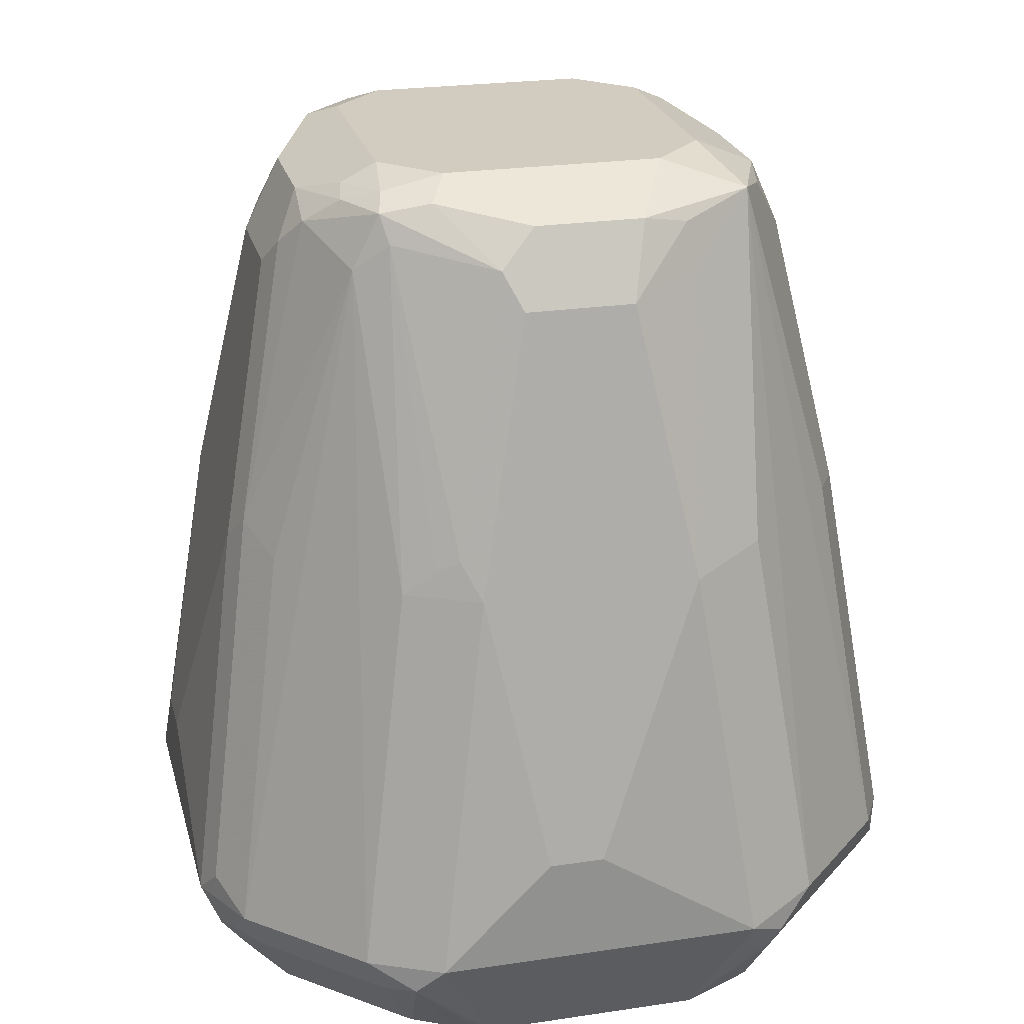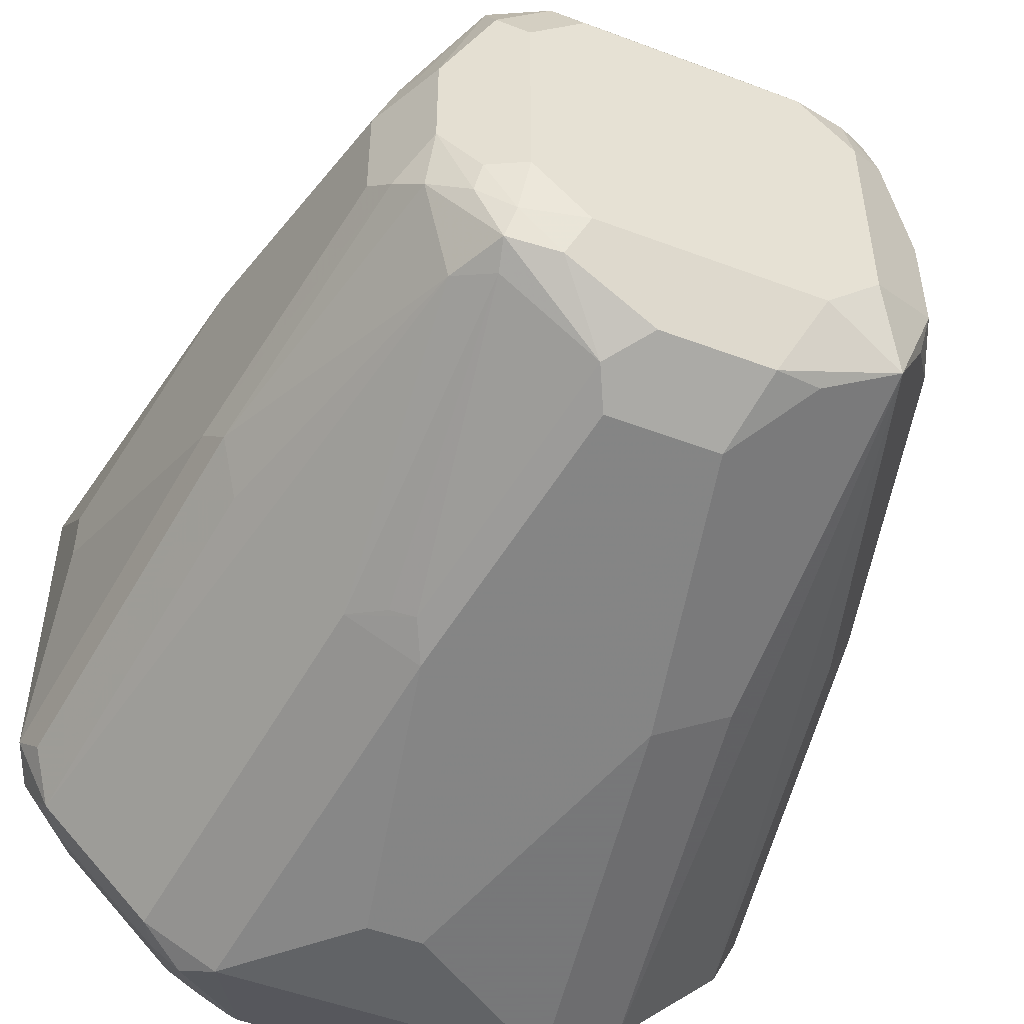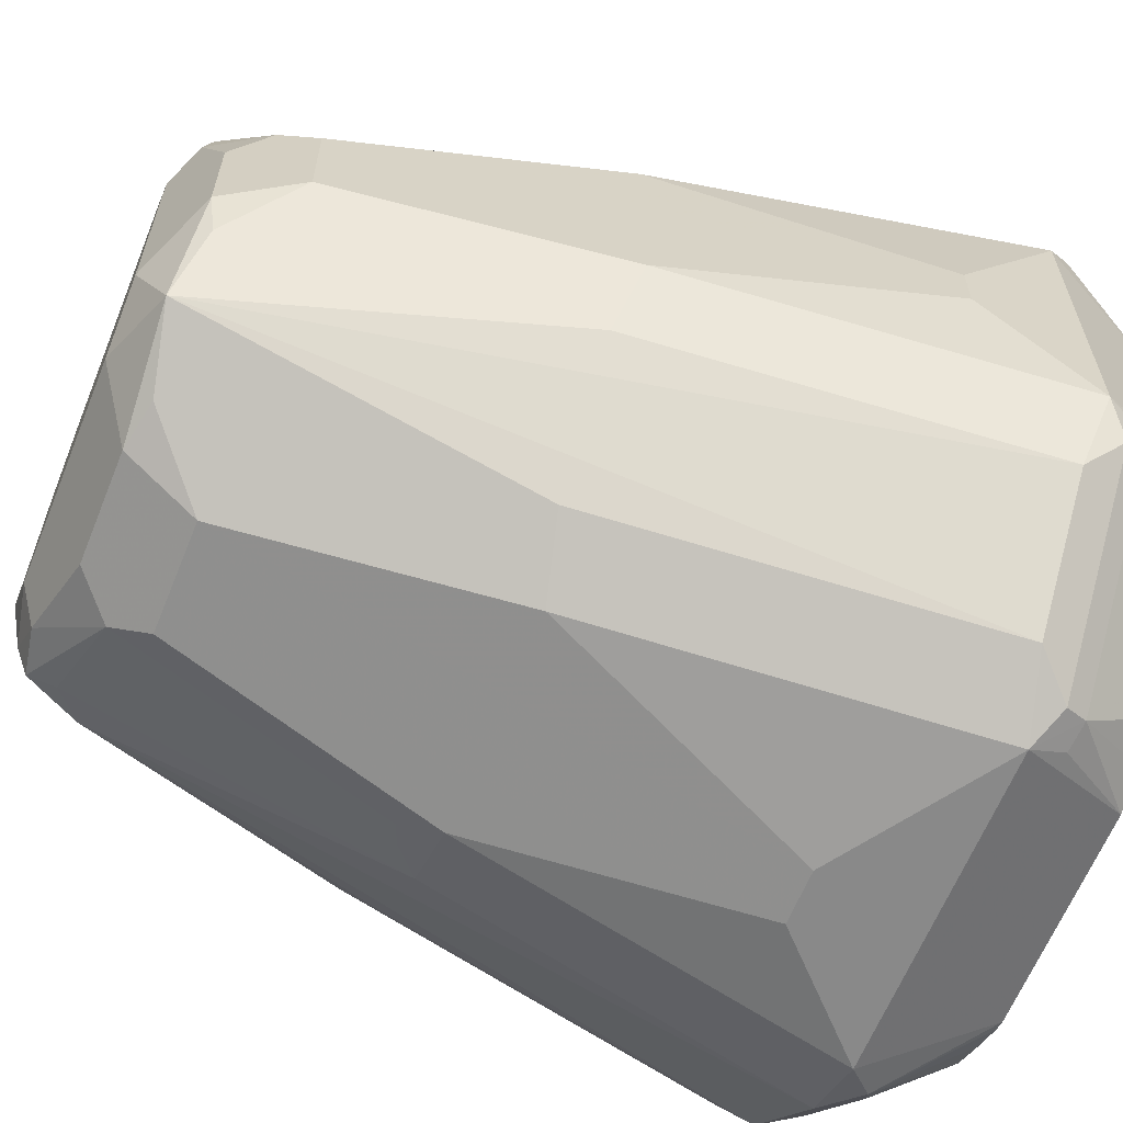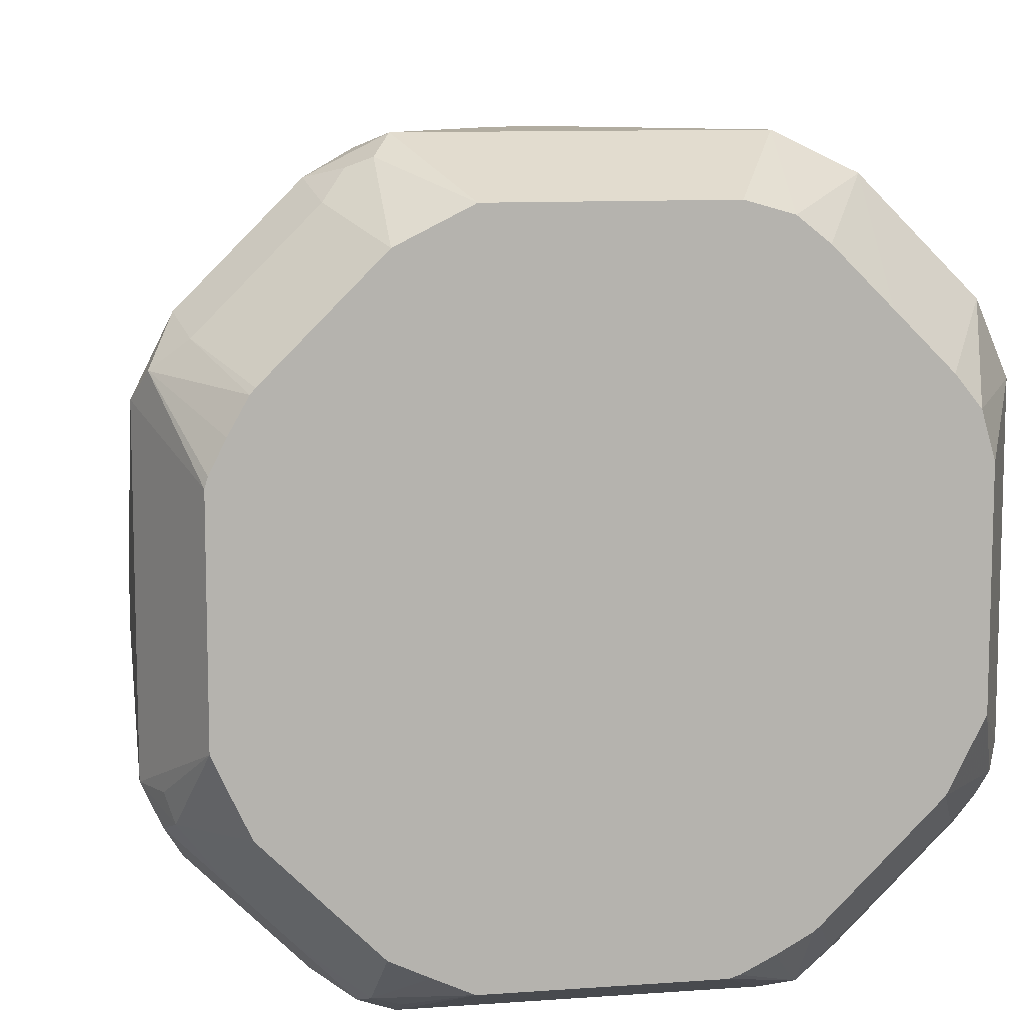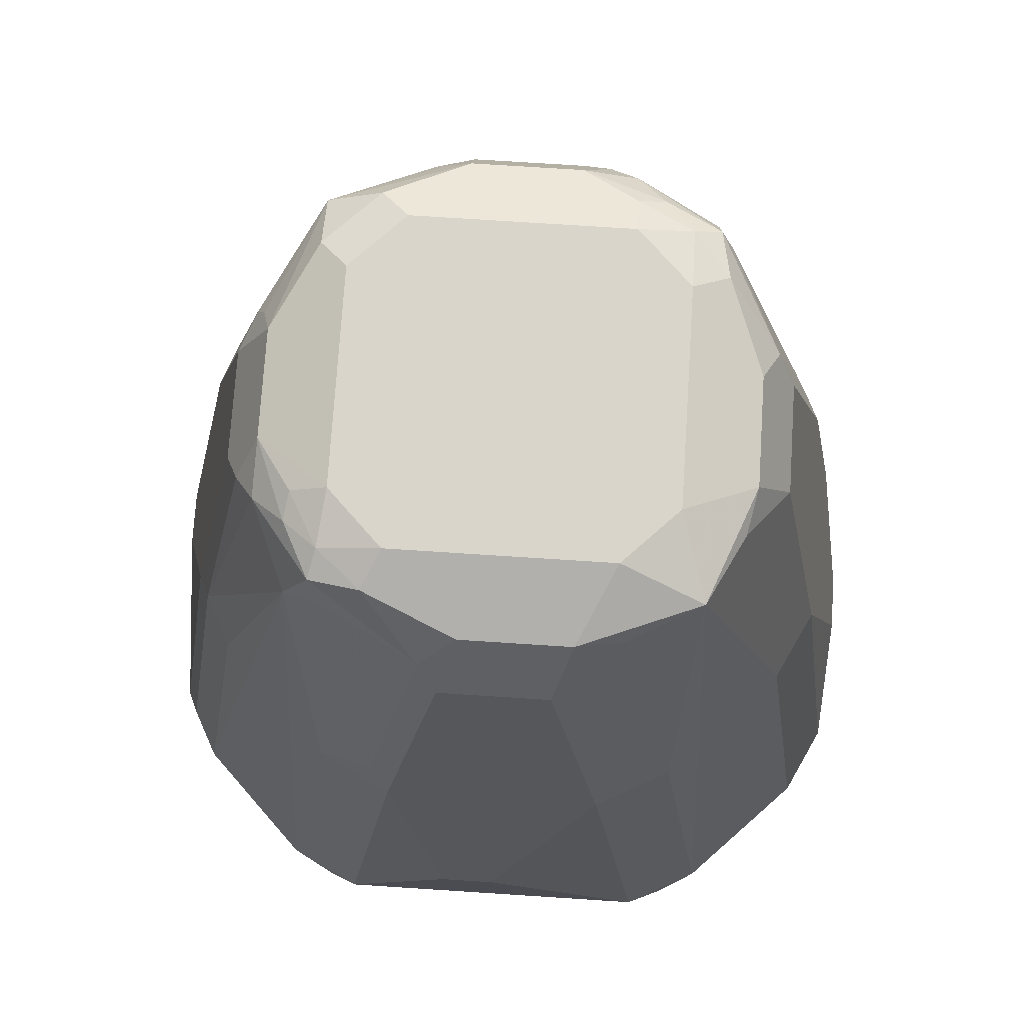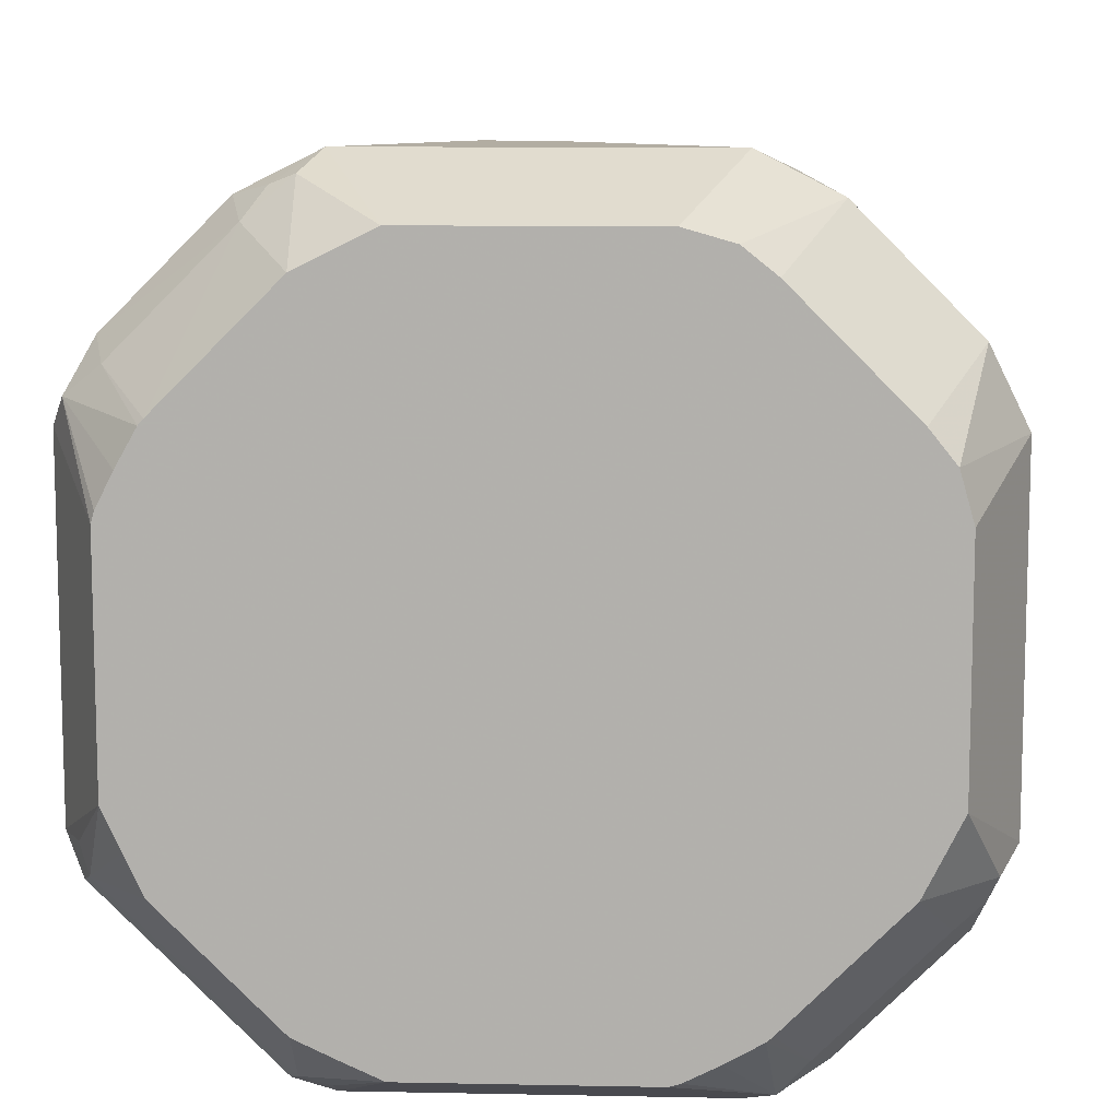
<metadata>
{"format":"obj","ext":"obj","renderer":"f3d","projection":"perspective","resolution":1024,"background":"white","views":[{"elev":24.1,"azim":-13.9,"up":"+Z"},{"elev":-50.8,"azim":-22.4,"up":"+Y"},{"elev":-63.1,"azim":68.0,"up":"+Y"},{"elev":10.1,"azim":169.5,"up":"+Y"},{"elev":74.5,"azim":3.7,"up":"+Z"},{"elev":10.6,"azim":-177.1,"up":"+Y"}]}
</metadata>
<code>
v -0.1423 0.06098 0.6505
v -0.1355 0.07452 0.6573
v -0.1287 0.08808 0.6437
v -0.1183 0.05736 0.6075
v -0.1231 0.04064 0.6075
v -0.1423 -0.06098 0.6505
v -0.1423 0.02031 0.6911
v -0.122 0.04064 0.7928
v -0.1152 0.05418 0.7995
v -0.08808 0.1287 0.6437
v -0.08898 0.08898 0.6075
v -0.1093 0.06864 0.6075
v -0.07452 0.07452 0.9012
v -0.1231 -0.04064 0.6075
v -0.1423 0 0.6911
v -0.1355 -0.06775 0.637
v -0.1321 -0.07622 0.6403
v -0.1287 -0.08808 0.6505
v -0.1372 -0.07115 0.6607
v -0.122 -0.04064 0.7928
v -0.1016 0.02031 0.8944
v -0.09485 0.03387 0.9012
v -0.07115 0.07115 0.9198
v -0.07452 0.1355 0.6573
v -0.06098 0.1423 0.6505
v -0.05736 0.1183 0.6075
v -0.06864 0.1093 0.6075
v -0.05418 0.1152 0.7995
v -0.1101 -0.06672 0.6075
v -0.1016 -0.02031 0.8944
v -0.122 -0.08385 0.6353
v -0.08808 -0.1287 0.6505
v -0.07622 -0.07115 0.9046
v -0.1084 -0.06775 0.7928
v -0.1169 -0.05081 0.8029
v -0.09655 -0.03048 0.9046
v -0.08808 0.02031 0.9215
v -0.09145 0.03048 0.9096
v -0.08638 0.04064 0.9122
v -0.02031 0.08808 0.9215
v -0.04064 0.08638 0.9122
v -0.03387 0.09485 0.9012
v -0.07115 0.05081 0.93
v -0.05081 0.07115 0.93
v 0 0.1423 0.6911
v 0.06098 0.1423 0.6505
v -0.04064 0.1231 0.6075
v -0.04064 0.122 0.7928
v -0.06942 -0.1074 0.6075
v -0.08129 -0.1245 0.6353
v -0.07115 -0.1372 0.6403
v -0.06098 -0.1423 0.6505
v -0.05418 -0.1152 0.7928
v -0.06775 -0.1084 0.7928
v -0.06351 -0.07622 0.9147
v -0.06605 -0.07115 0.9249
v -0.08892 -0.04064 0.9147
v -0.08808 -0.02031 0.9215
v -0.06098 0.04064 0.9351
v -0.03048 0.09145 0.9096
v -0.04064 0.06098 0.9351
v 0.02031 0.08808 0.9215
v 0.03048 0.09655 0.9046
v -0.02031 0.1016 0.8944
v 0.02031 0.1423 0.6911
v 0.07622 0.1321 0.6403
v 0.06775 0.1355 0.637
v 0.04064 0.1231 0.6075
v 0.04064 0.122 0.7928
v 0.07115 0.1372 0.6607
v 0.08808 0.1287 0.6505
v -0.06736 -0.1092 0.6075
v -0.05482 -0.1162 0.6075
v -0.04332 -0.122 0.6075
v -0.0395 -0.1231 0.6075
v 0.06098 -0.1423 0.6505
v -0.02031 -0.1423 0.6911
v -0.04064 -0.122 0.7928
v -0.04741 -0.1152 0.8063
v -0.05588 -0.1118 0.8029
v -0.02708 -0.09485 0.908
v -0.07622 -0.05081 0.9249
v -0.04741 -0.07452 0.9283
v -0.06351 -0.06098 0.93
v -0.07452 -0.04064 0.9283
v -0.06098 -0.04064 0.9351
v 0.04064 0.06098 0.9351
v 0.05081 0.07622 0.9249
v 0.04064 0.08892 0.9147
v 0.04064 0.07452 0.9283
v 0.02031 0.1016 0.8944
v 0.05081 0.1169 0.8029
v 0.08385 0.122 0.6353
v 0.06672 0.1101 0.6075
v 0.1287 0.08808 0.6505
v 0.06775 0.1084 0.7928
v 0.07115 0.07622 0.9046
v 0.04179 -0.1231 0.6075
v 0 -0.1423 0.6911
v 0.06098 -0.1355 0.637
v 0.07115 -0.1321 0.6353
v 0.07452 -0.1355 0.6437
v 0.08808 -0.1287 0.6573
v 0.04064 -0.122 0.7928
v -0.02031 -0.1016 0.8944
v -0.01354 -0.08808 0.9215
v -0.04064 -0.06098 0.9351
v 0.06098 0.04064 0.9351
v 0.06098 0.06351 0.93
v 0.07115 0.06605 0.9249
v 0.1245 0.08129 0.6353
v 0.1074 0.06942 0.6075
v 0.1423 0.06098 0.6505
v 0.1372 0.07115 0.6403
v 0.1084 0.06775 0.7928
v 0.1152 0.05418 0.7928
v 0.07622 0.06351 0.9147
v 0.05574 -0.1167 0.6075
v 0.02031 -0.1016 0.8944
v 0.1321 -0.07115 0.6353
v 0.09485 -0.1152 0.6437
v 0.06956 -0.1102 0.6075
v 0.08989 -0.08989 0.6075
v 0.1287 -0.08808 0.6573
v 0.07115 -0.07115 0.9249
v 0.06775 -0.1084 0.7995
v 0.04741 -0.08808 0.9012
v 0.02708 -0.08808 0.9215
v 0.04064 -0.06098 0.9351
v 0.06098 -0.04064 0.9351
v 0.08808 0.01354 0.9215
v 0.07452 0.04741 0.9283
v 0.09485 0.02708 0.908
v 0.1092 0.06736 0.6075
v 0.1423 0 0.6911
v 0.1423 -0.06098 0.6505
v 0.1231 0.0395 0.6075
v 0.122 0.04064 0.7928
v 0.122 0.04332 0.6075
v 0.1162 0.05482 0.6075
v 0.1118 0.05588 0.8029
v 0.1152 0.04741 0.8063
v 0.04404 -0.08469 0.9181
v 0.1355 -0.06098 0.637
v 0.1355 -0.07452 0.6437
v 0.1152 -0.09485 0.6437
v 0.1102 -0.06956 0.6075
v 0.1167 -0.05574 0.6075
v 0.1231 -0.04179 0.6075
v 0.1084 -0.06775 0.7995
v 0.122 -0.04064 0.7928
v 0.08808 -0.04741 0.9012
v 0.08469 -0.04404 0.9181
v 0.08808 -0.02708 0.9215
v 0.1016 0.02031 0.8944
v 0.1423 -0.02031 0.6911
v 0.1016 -0.02031 0.8944
f 1 2 3
f 87 108 109
f 84 107 86
f 84 86 85
f 83 106 107
f 83 107 84
f 82 84 85
f 81 128 106
f 81 119 128
f 81 105 119
f 81 106 83
f 78 81 79
f 78 105 81
f 77 105 78
f 77 119 105
f 77 99 119
f 87 109 90
f 88 110 89
f 88 90 109
f 88 109 110
f 99 104 119
f 98 101 100
f 98 118 101
f 97 117 115
f 97 110 117
f 95 116 113
f 95 115 116
f 76 104 99
f 95 97 115
f 95 113 114
f 93 95 111
f 93 112 94
f 93 111 112
f 92 97 96
f 89 97 92
f 89 110 97
f 95 114 111
f 101 120 146
f 76 126 104
f 76 102 103
f 62 88 89
f 59 87 61
f 59 108 87
f 59 130 108
f 59 129 130
f 59 107 129
f 59 86 107
f 58 85 86
f 58 82 85
f 57 82 58
f 56 84 82
f 56 83 84
f 56 81 83
f 56 82 57
f 55 79 81
f 62 89 63
f 62 87 90
f 62 90 88
f 63 91 64
f 76 101 102
f 76 100 101
f 76 98 100
f 71 97 95
f 71 96 97
f 71 95 93
f 70 96 71
f 76 103 126
f 70 92 96
f 67 93 94
f 66 71 93
f 66 93 67
f 65 91 69
f 63 69 91
f 63 92 69
f 63 89 92
f 67 94 68
f 55 80 79
f 101 146 121
f 101 118 122
f 125 153 154
f 125 152 153
f 125 151 152
f 125 150 151
f 124 150 125
f 124 151 150
f 124 136 151
f 124 145 136
f 124 146 145
f 120 149 144
f 120 148 149
f 120 147 148
f 120 123 147
f 120 145 146
f 120 136 145
f 125 154 130
f 125 130 129
f 125 129 128
f 125 128 143
f 153 157 154
f 152 157 153
f 151 156 157
f 151 157 152
f 136 156 151
f 136 144 149
f 135 157 156
f 120 144 136
f 135 155 157
f 133 138 142
f 133 155 138
f 131 133 132
f 131 155 133
f 131 157 155
f 131 154 157
f 125 143 127
f 135 138 155
f 101 121 102
f 119 143 128
f 117 142 141
f 108 132 109
f 108 131 132
f 108 154 131
f 106 129 107
f 106 128 129
f 104 127 119
f 104 125 127
f 104 126 125
f 103 125 126
f 103 124 125
f 103 146 124
f 103 121 146
f 102 121 103
f 101 123 120
f 101 122 123
f 109 132 110
f 110 133 117
f 110 132 133
f 111 114 134
f 117 133 142
f 116 142 138
f 115 142 116
f 115 141 142
f 115 117 141
f 114 140 134
f 114 139 140
f 119 127 143
f 114 137 139
f 113 116 138
f 113 137 114
f 113 149 137
f 113 136 149
f 113 156 136
f 113 135 156
f 111 134 112
f 113 138 135
f 55 81 56
f 108 130 154
f 54 79 80
f 9 22 23
f 8 22 9
f 8 21 22
f 7 21 8
f 7 30 21
f 7 15 30
f 6 20 15
f 6 35 20
f 6 19 35
f 6 18 19
f 6 17 18
f 6 16 17
f 6 14 16
f 4 14 5
f 4 29 14
f 9 23 13
f 10 24 25
f 10 25 26
f 10 26 27
f 20 36 30
f 20 35 36
f 18 35 19
f 18 34 35
f 18 33 34
f 18 32 33
f 18 31 32
f 4 49 29
f 17 31 18
f 16 31 17
f 15 20 30
f 14 29 16
f 13 23 28
f 10 28 24
f 10 13 28
f 10 27 11
f 16 29 31
f 21 30 36
f 4 72 49
f 4 74 73
f 3 9 13
f 3 12 4
f 3 11 12
f 3 10 11
f 2 9 3
f 1 9 2
f 1 8 9
f 1 7 8
f 1 15 7
f 1 6 15
f 1 14 6
f 1 5 14
f 1 4 5
f 1 3 4
f 54 80 55
f 3 13 10
f 4 12 11
f 4 11 27
f 4 27 26
f 4 75 74
f 4 98 75
f 4 118 98
f 4 123 122
f 4 147 123
f 4 148 147
f 4 149 148
f 4 73 72
f 4 137 149
f 4 140 139
f 4 134 140
f 4 112 134
f 4 94 112
f 4 68 94
f 4 47 68
f 4 26 47
f 4 139 137
f 21 36 37
f 4 122 118
f 22 37 38
f 46 66 67
f 45 91 65
f 45 64 91
f 45 48 64
f 43 61 44
f 43 59 61
f 42 64 48
f 41 60 42
f 40 64 42
f 40 63 64
f 40 62 63
f 40 87 62
f 40 61 87
f 40 44 61
f 40 60 41
f 46 67 68
f 46 65 69
f 46 69 92
f 46 70 71
f 53 79 54
f 21 37 22
f 53 78 79
f 52 78 53
f 52 77 78
f 52 99 77
f 52 76 99
f 40 42 60
f 52 98 76
f 51 75 52
f 51 74 75
f 51 73 74
f 51 72 73
f 50 72 51
f 49 72 50
f 46 71 66
f 52 75 98
f 37 39 38
f 46 92 70
f 37 86 59
f 25 28 48
f 25 47 26
f 25 68 47
f 25 46 68
f 25 65 46
f 24 28 25
f 23 44 40
f 25 48 45
f 23 43 44
f 23 39 37
f 23 42 28
f 23 41 42
f 23 40 41
f 37 59 43
f 22 39 23
f 22 38 39
f 23 37 43
f 28 42 48
f 25 45 65
f 31 50 32
f 36 57 58
f 29 49 31
f 35 57 36
f 37 58 86
f 33 35 34
f 33 57 35
f 36 58 37
f 33 55 56
f 33 54 55
f 33 56 57
f 32 53 54
f 32 52 53
f 32 51 52
f 32 50 51
f 31 49 50
f 32 54 33

</code>
